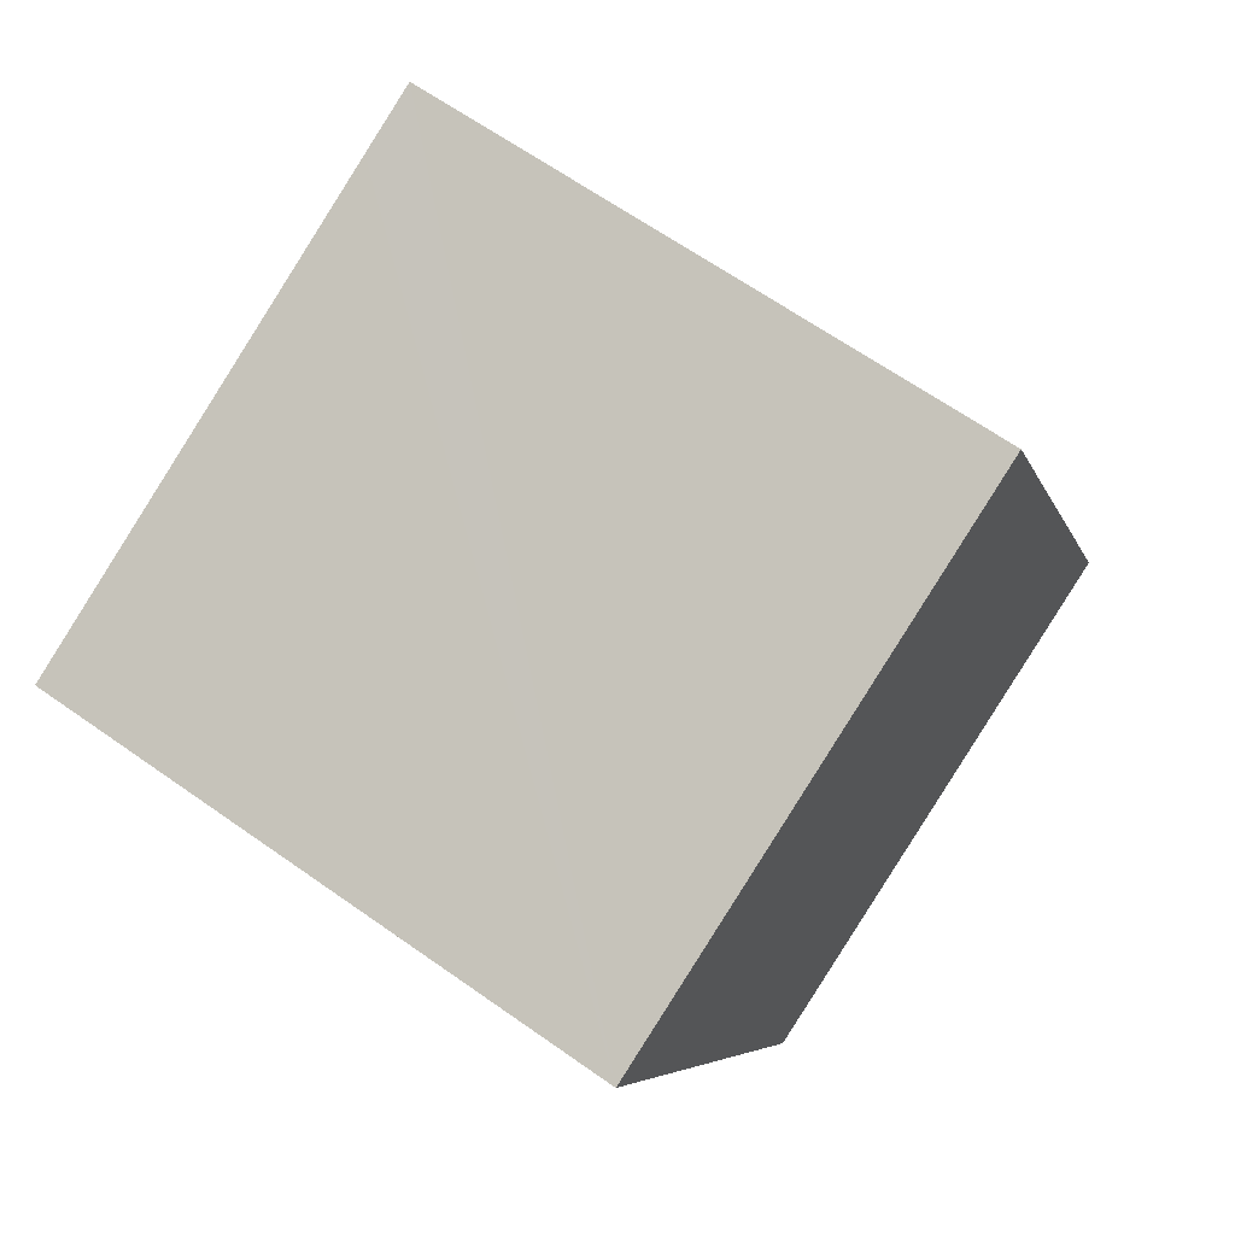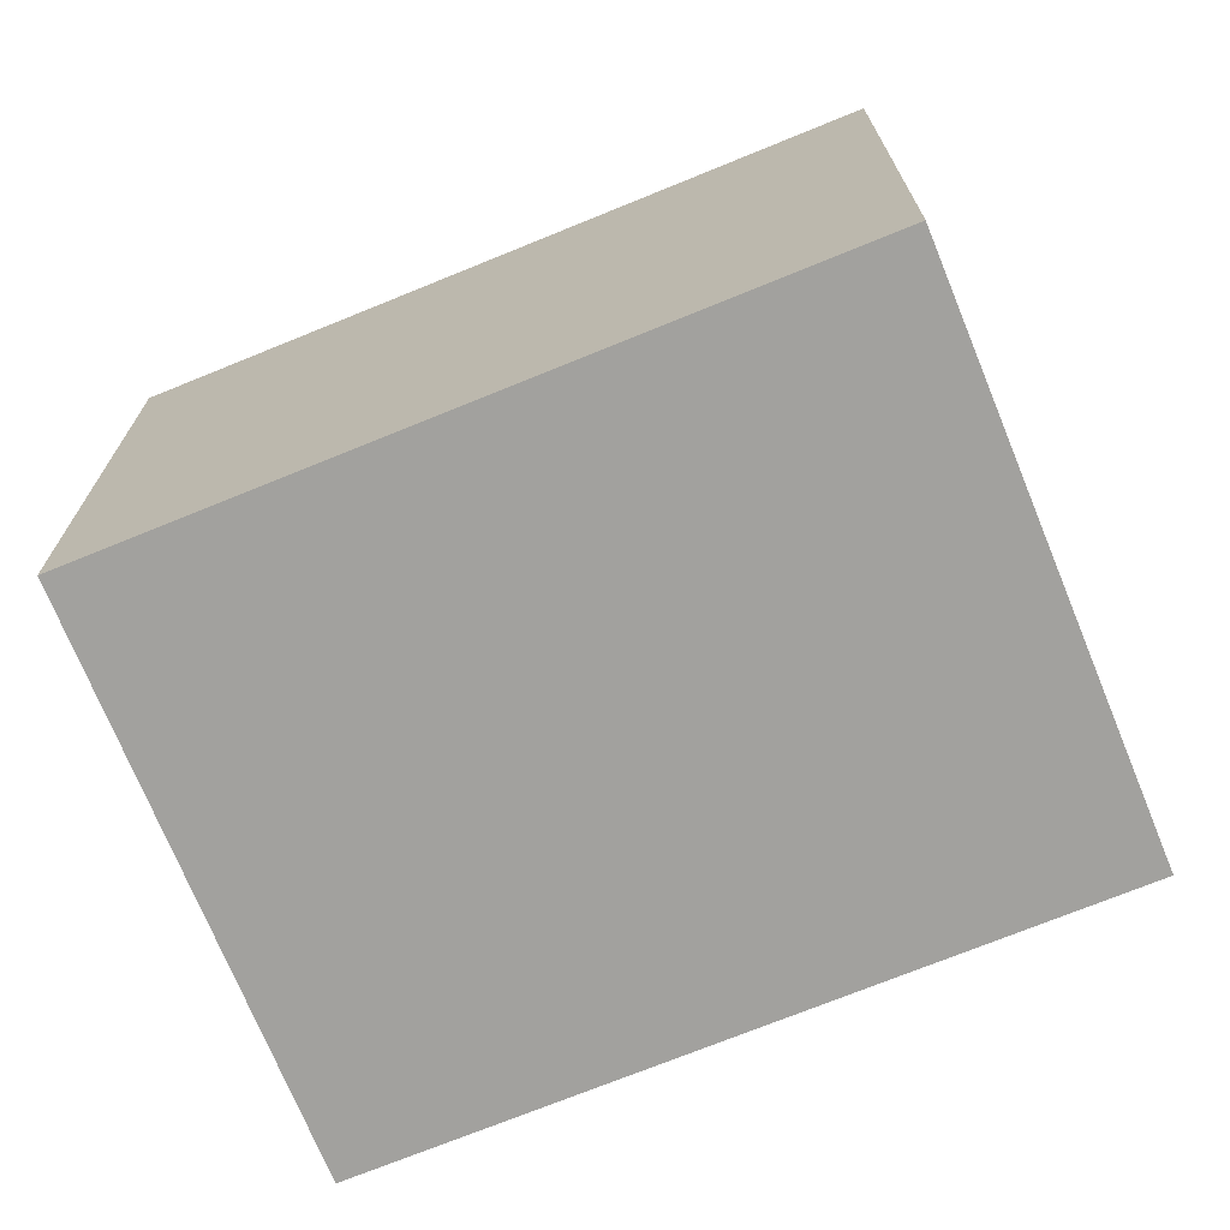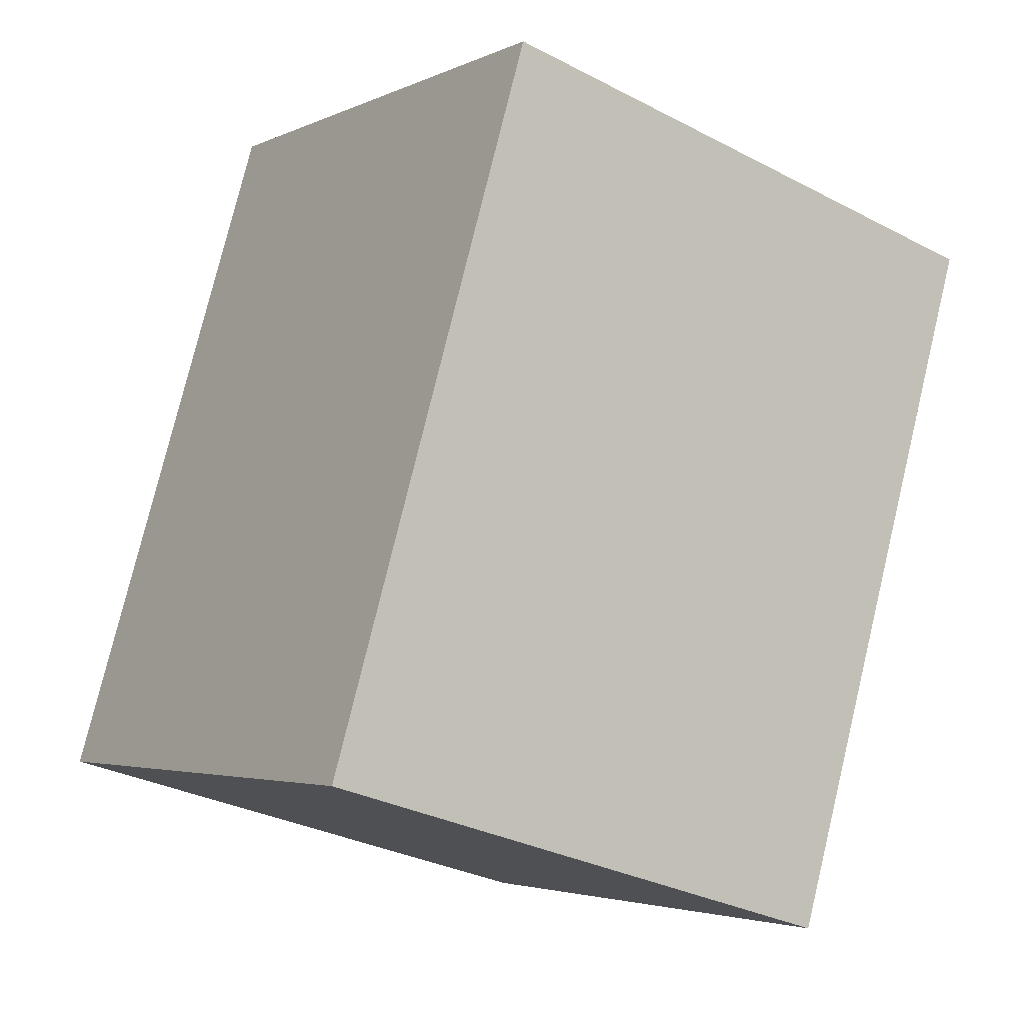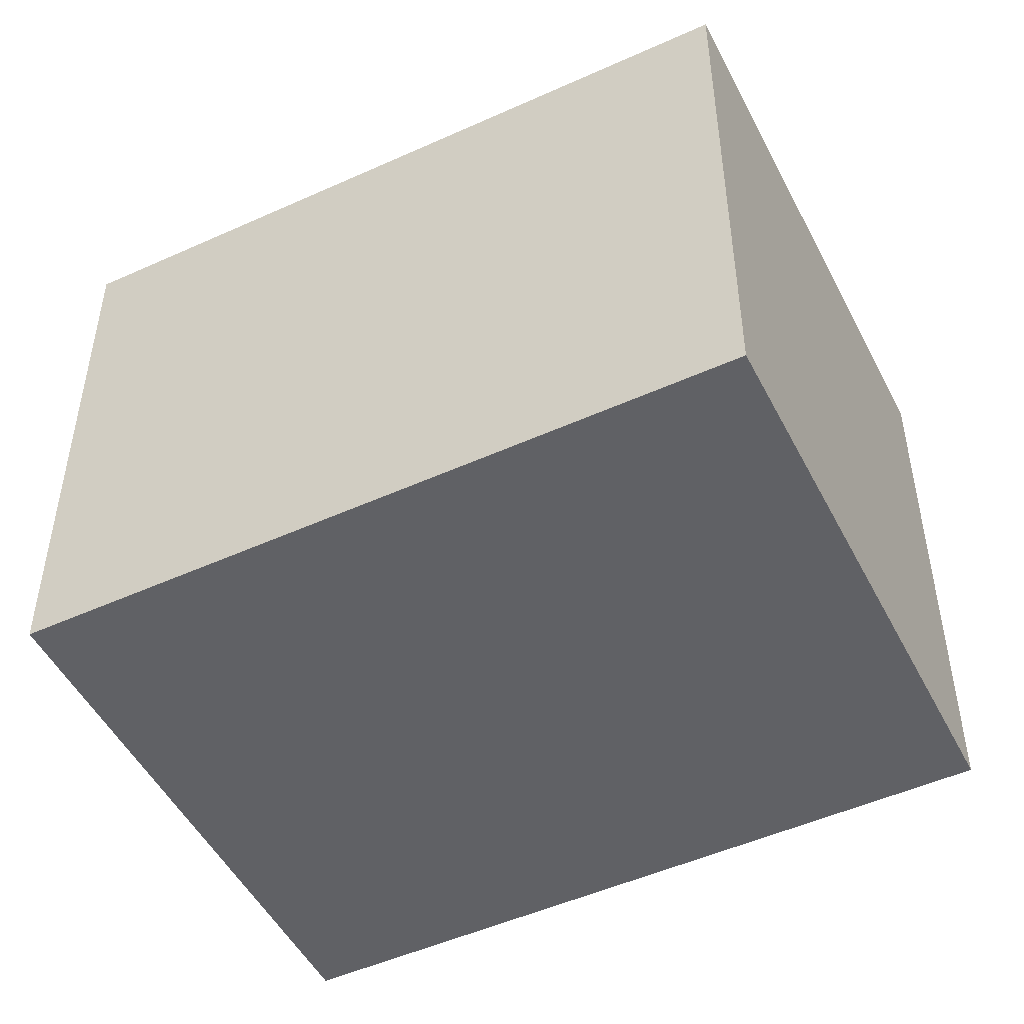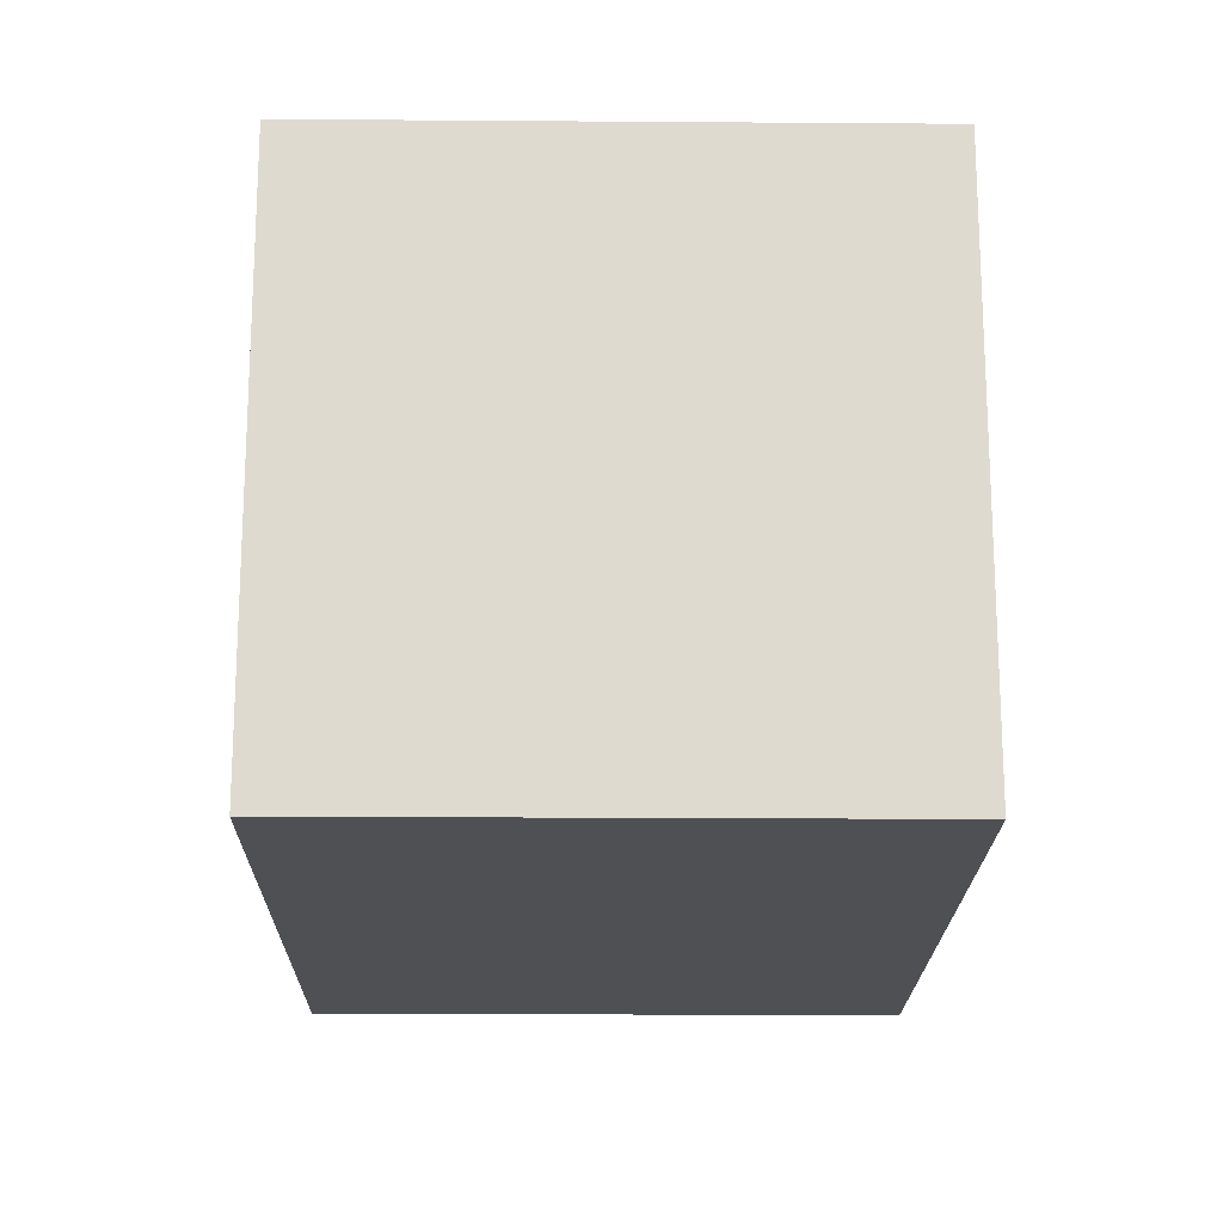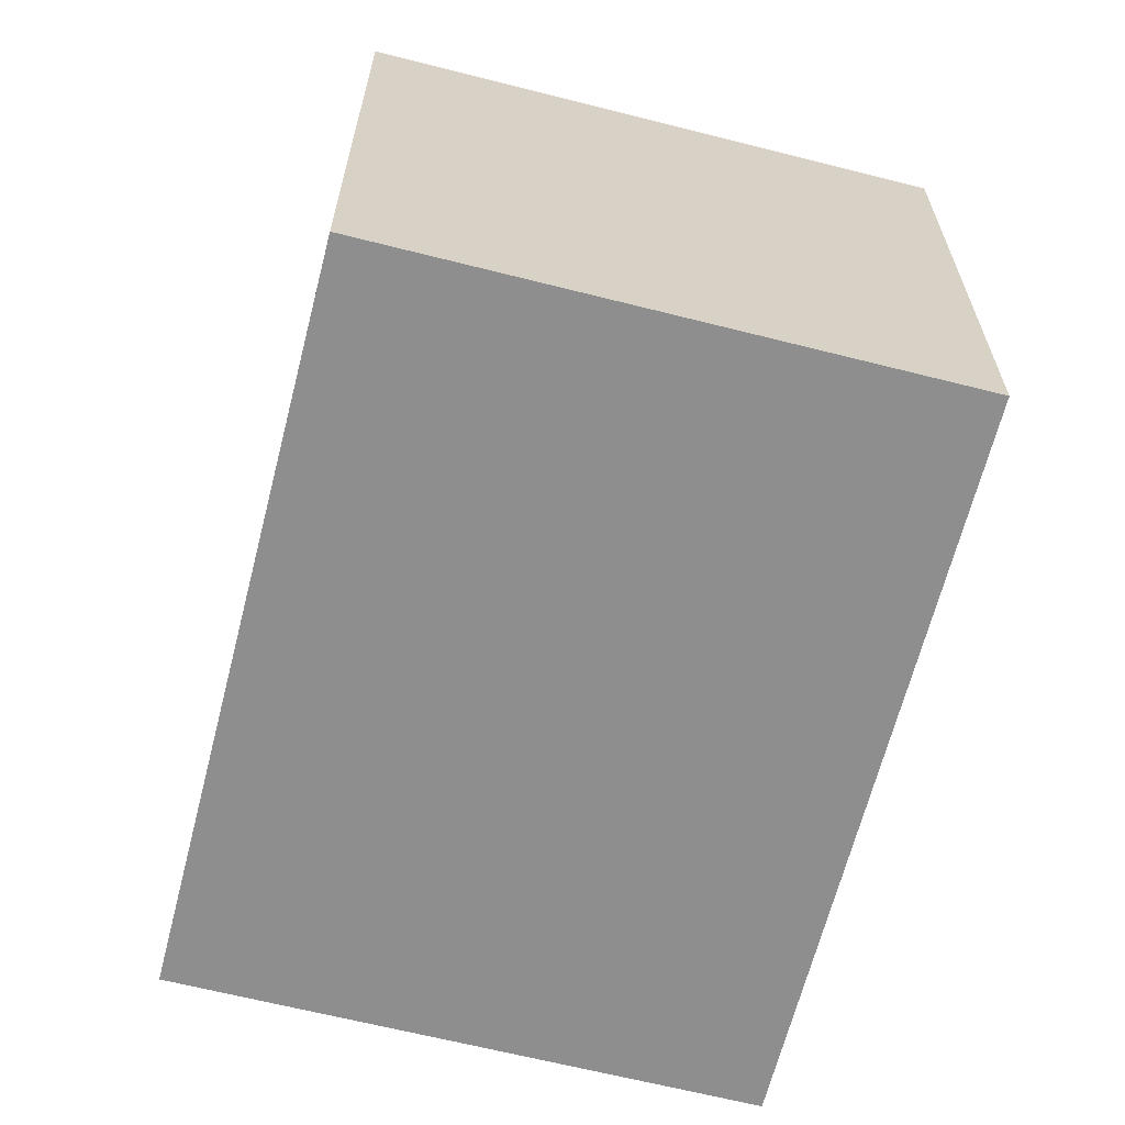
<metadata>
{"format":"obj","ext":"obj","renderer":"f3d","projection":"perspective","resolution":1024,"background":"white","views":[{"elev":65.0,"azim":-54.6,"up":"+Z"},{"elev":-72.0,"azim":-91.0,"up":"+Y"},{"elev":-31.4,"azim":-126.5,"up":"+Z"},{"elev":-49.8,"azim":-86.7,"up":"+Y"},{"elev":-19.1,"azim":156.0,"up":"+Y"},{"elev":-65.0,"azim":142.5,"up":"+Y"}]}
</metadata>
<code>
v  0 2.848 1.744e-16
v  4.029 2.848 -2.225
v  1.431 2.848 -3.338
v  3.79 2.848 -1.666
v  2.599 2.848 1.114
v  2.29 2.848 0.982
v  4.029 1.362e-16 -2.225
v  1.431 2.044e-16 -3.338
v  0 0 0
v  2.599 -6.821e-17 1.114
v  2.29 -6.013e-17 0.982
v  3.79 1.02e-16 -1.666
g defaultobject
f 1 2 3
f 2 1 4
f 4 1 5
f 5 1 6
f 7 3 2
f 3 7 8
f 8 1 3
f 1 8 9
f 9 6 1
f 6 9 5
f 5 9 10
f 10 9 11
f 4 7 2
f 7 4 5
f 7 5 12
f 12 5 10
f 7 9 8
f 9 7 12
f 9 12 10
f 9 10 11

</code>
